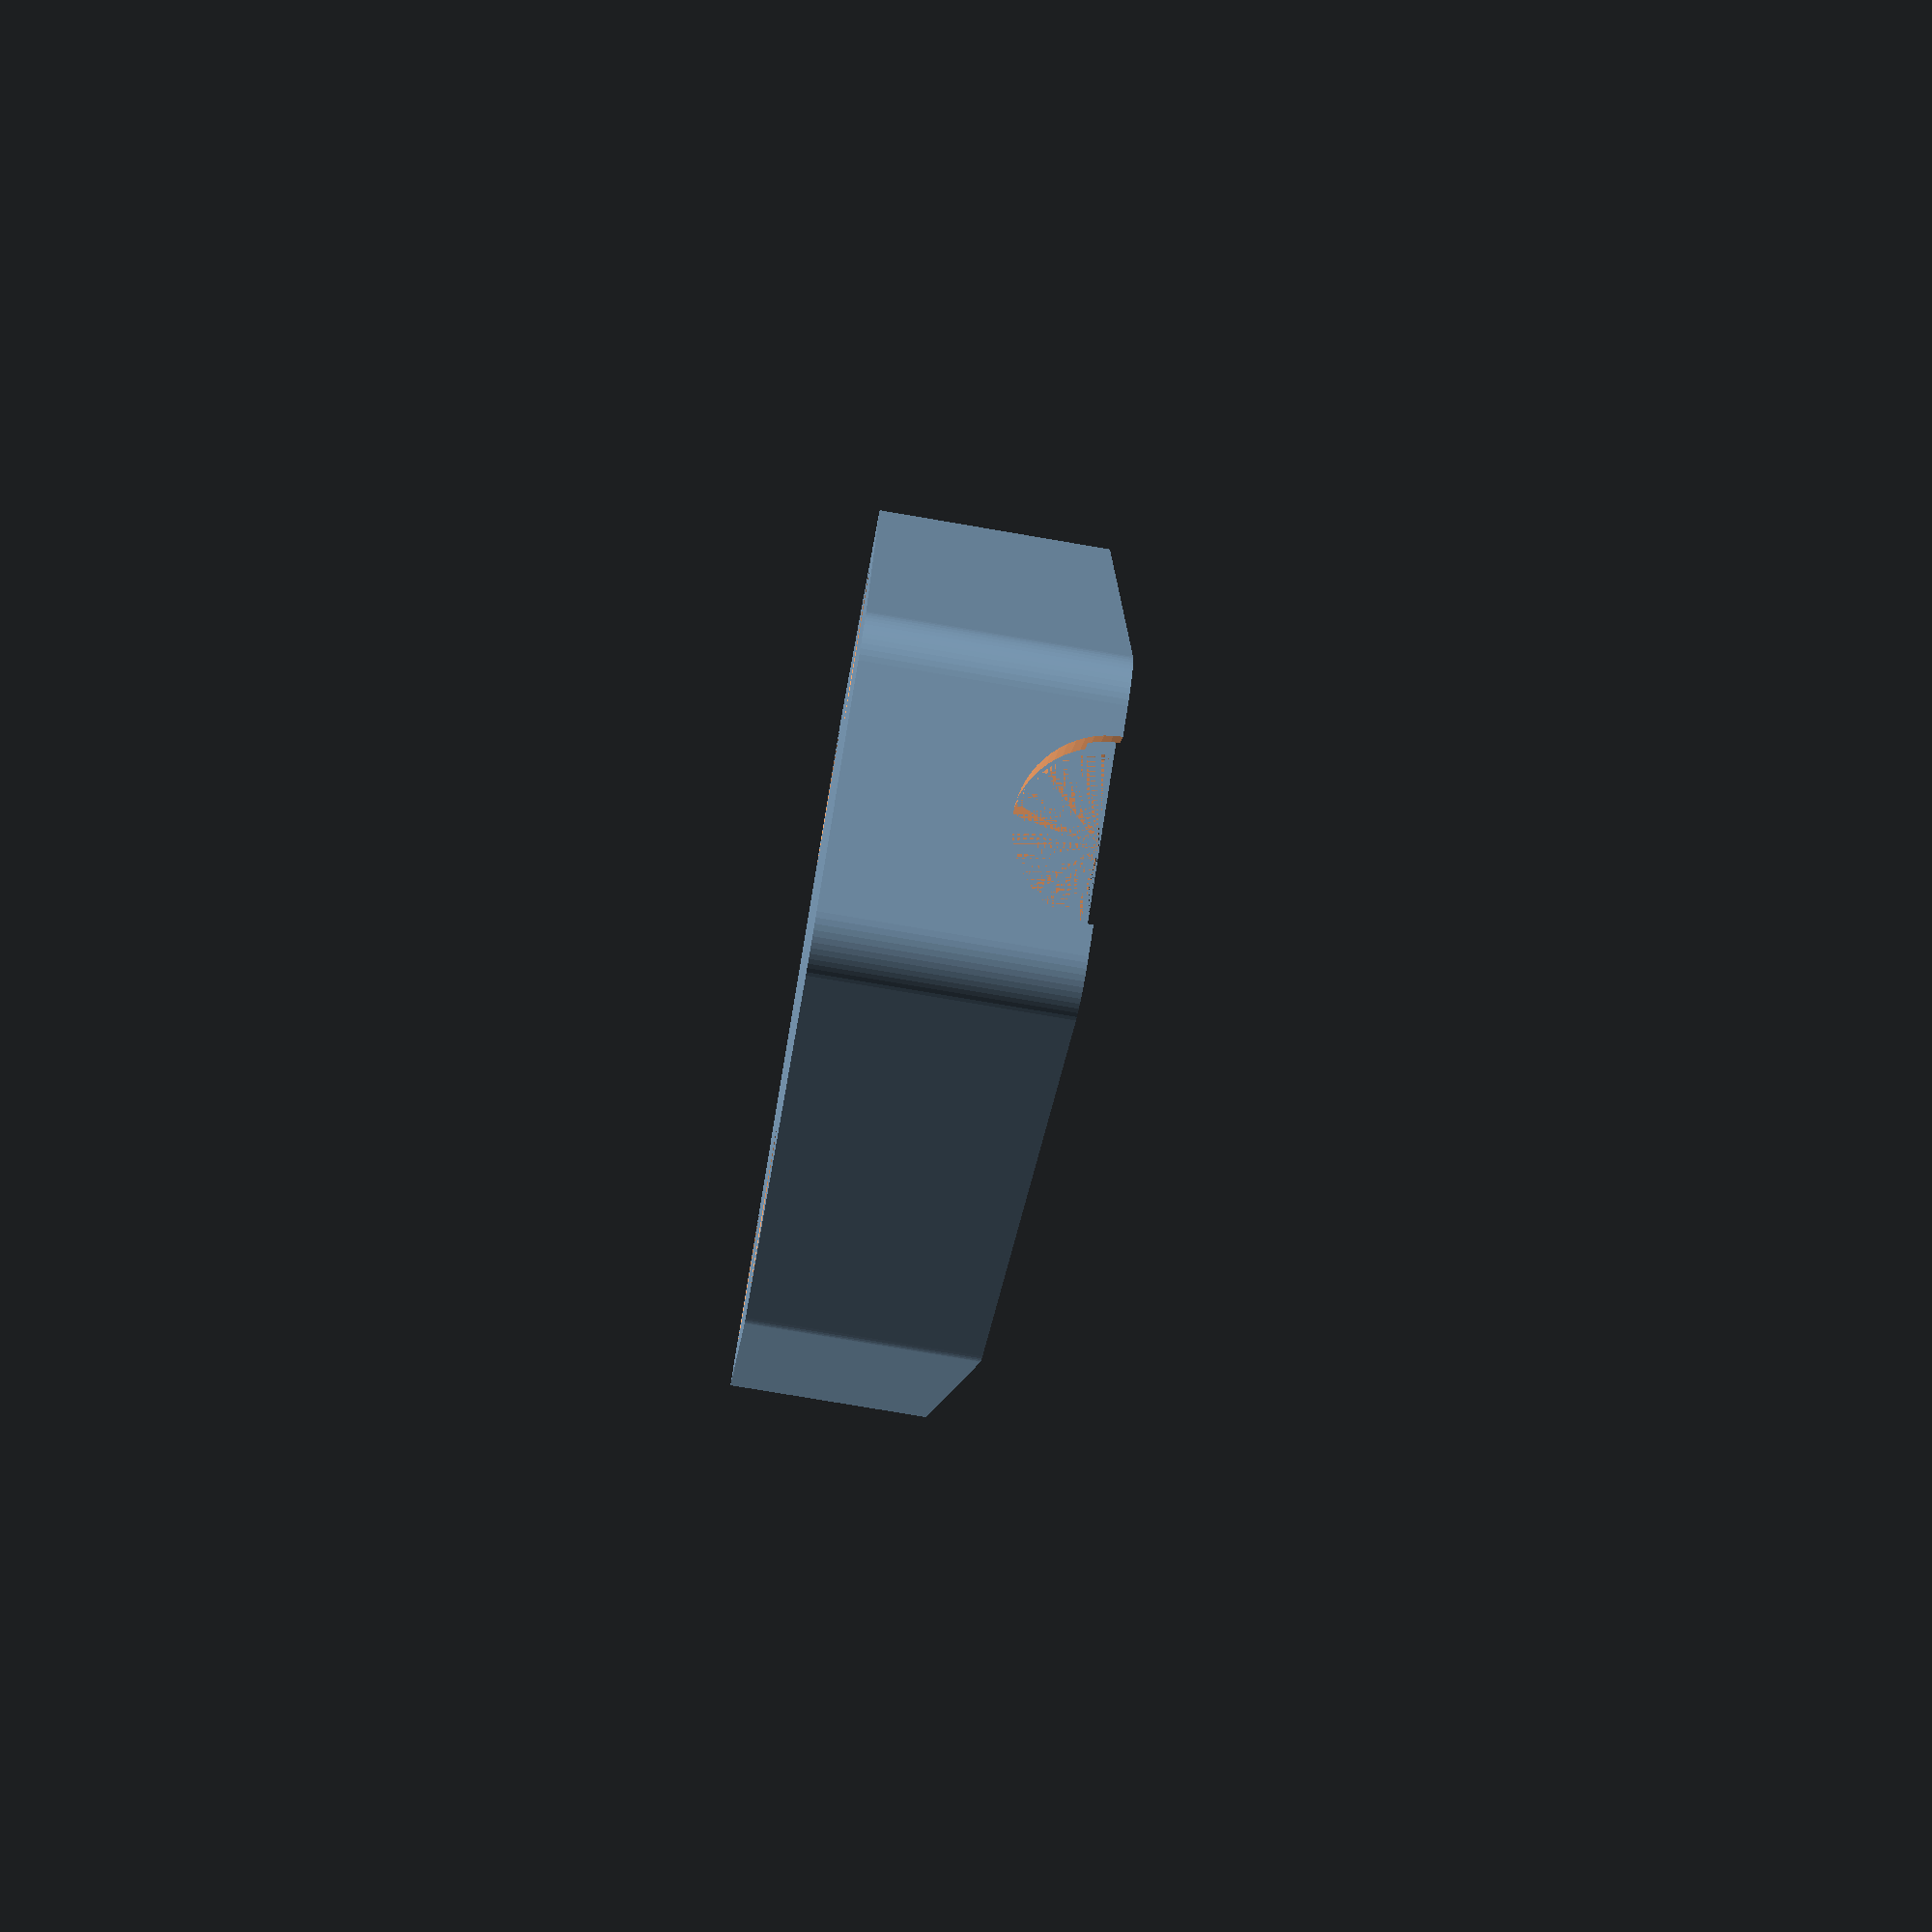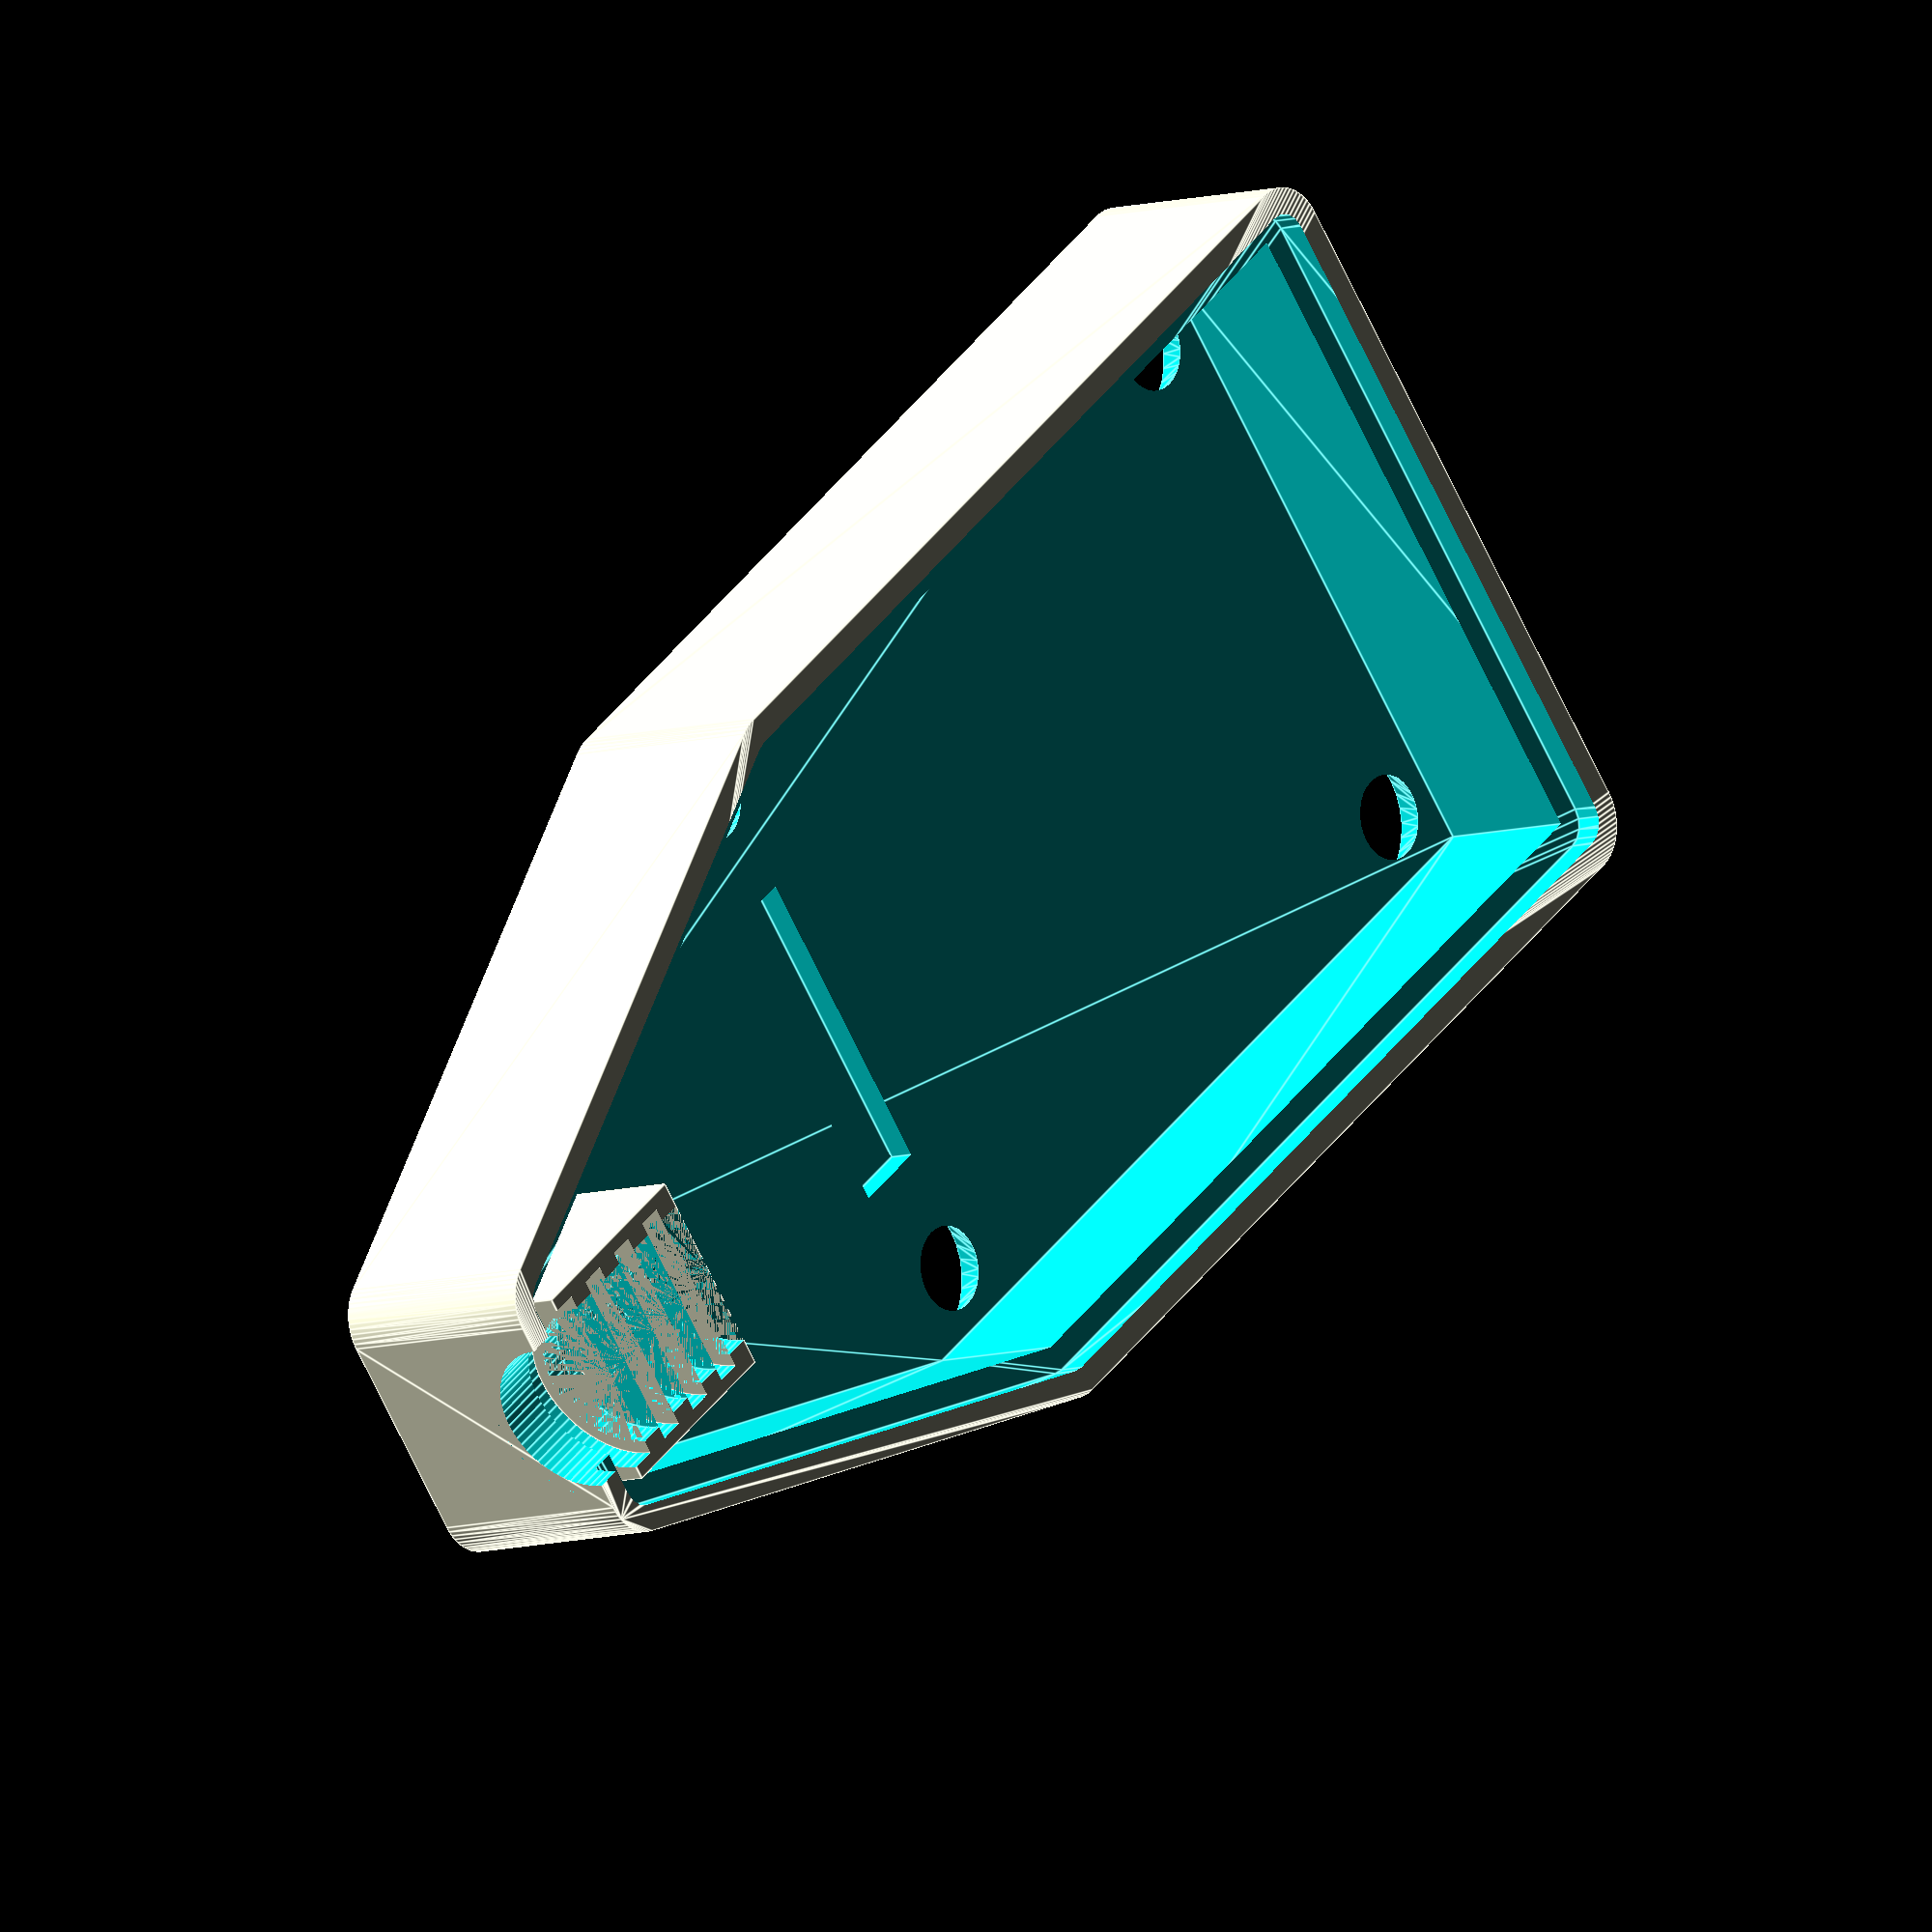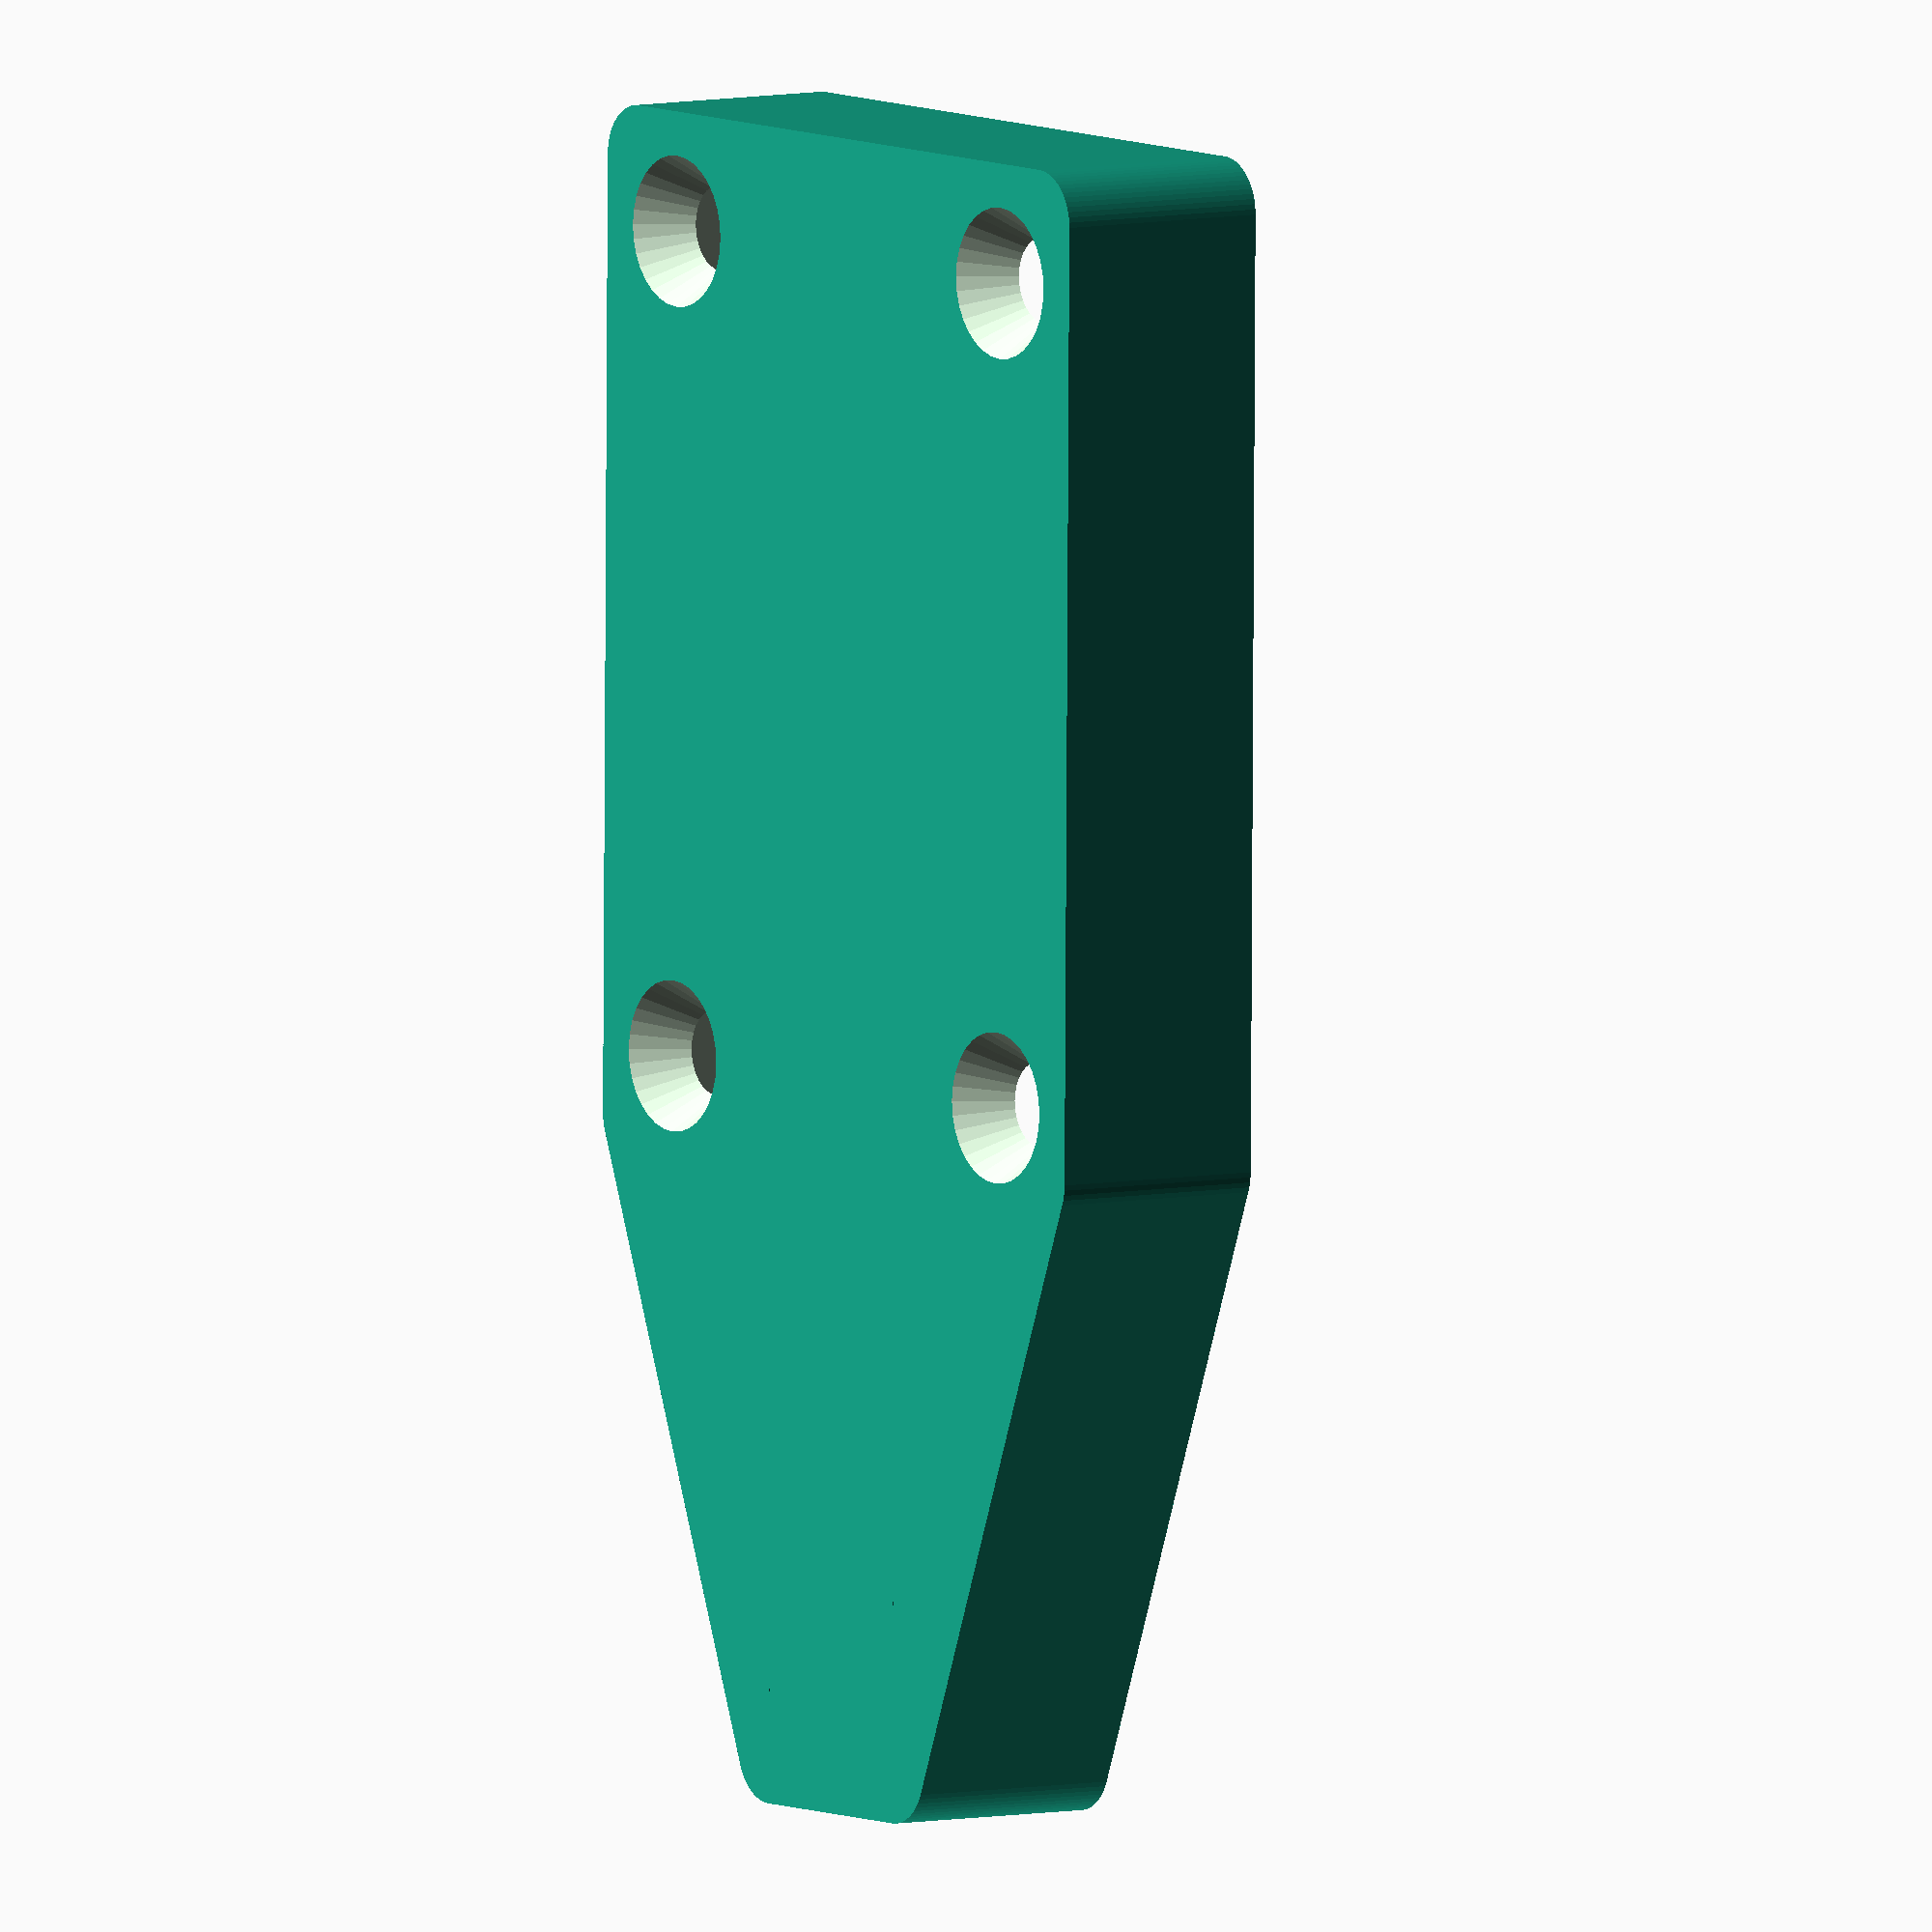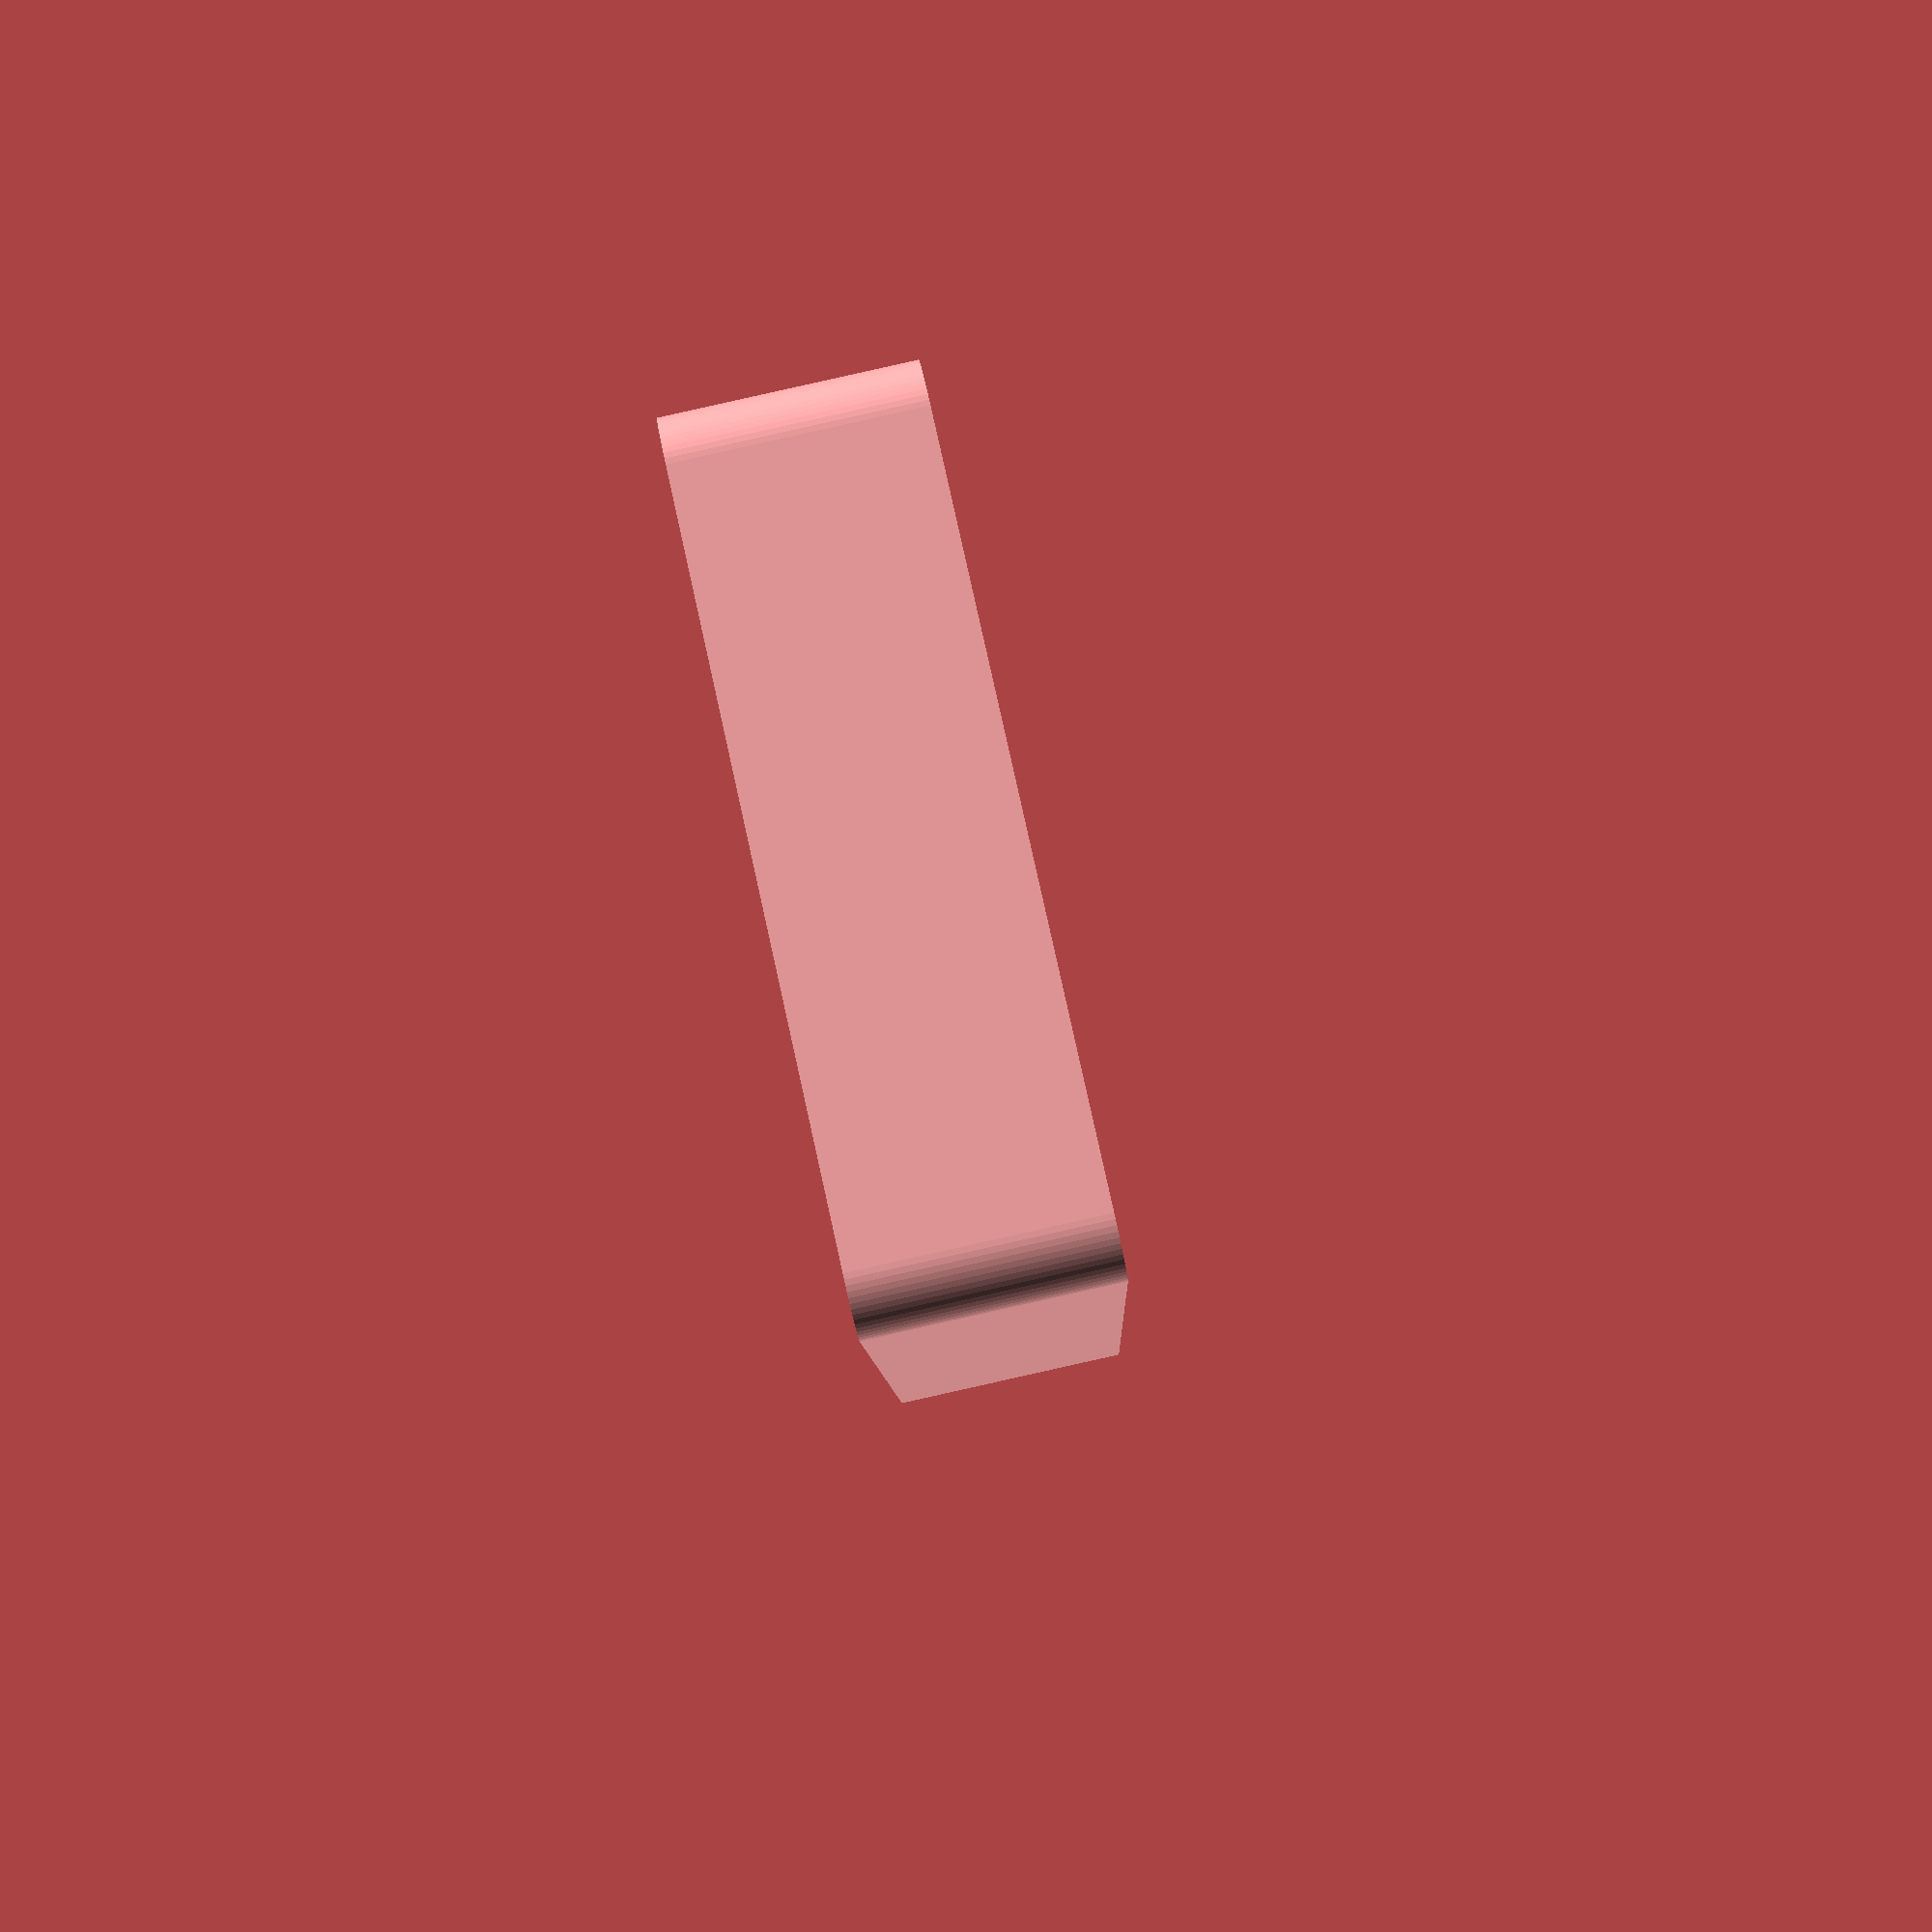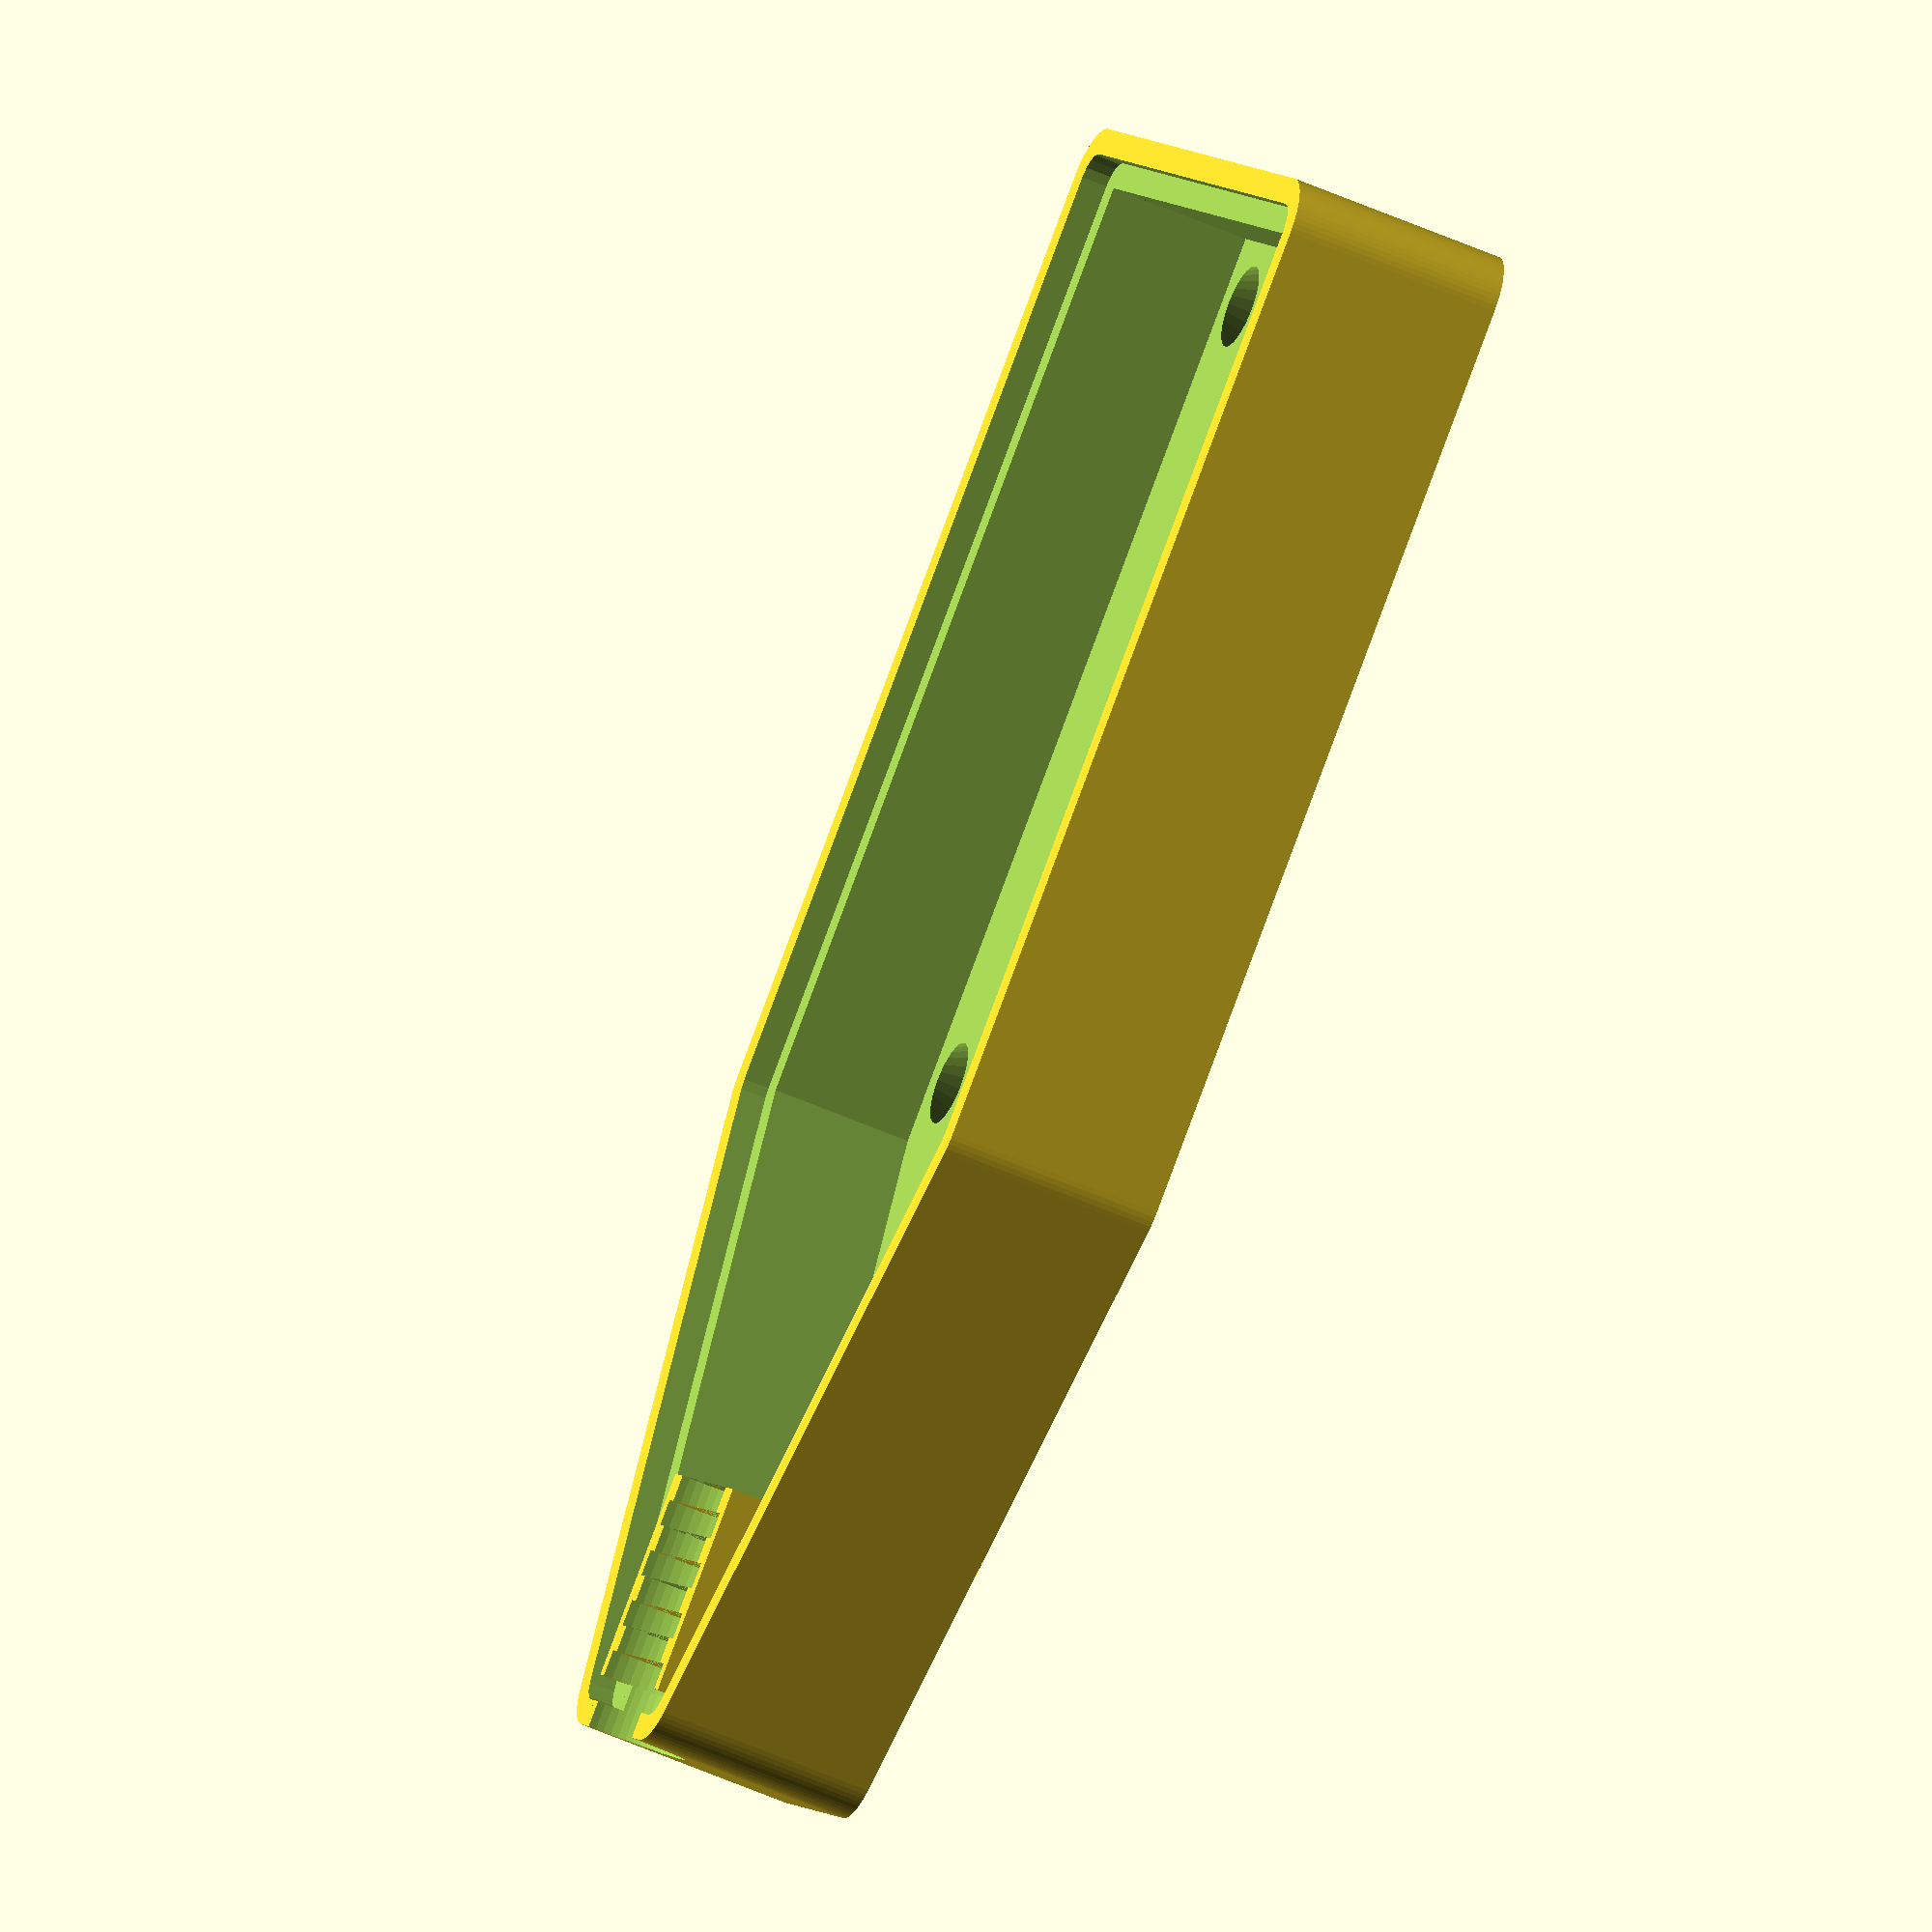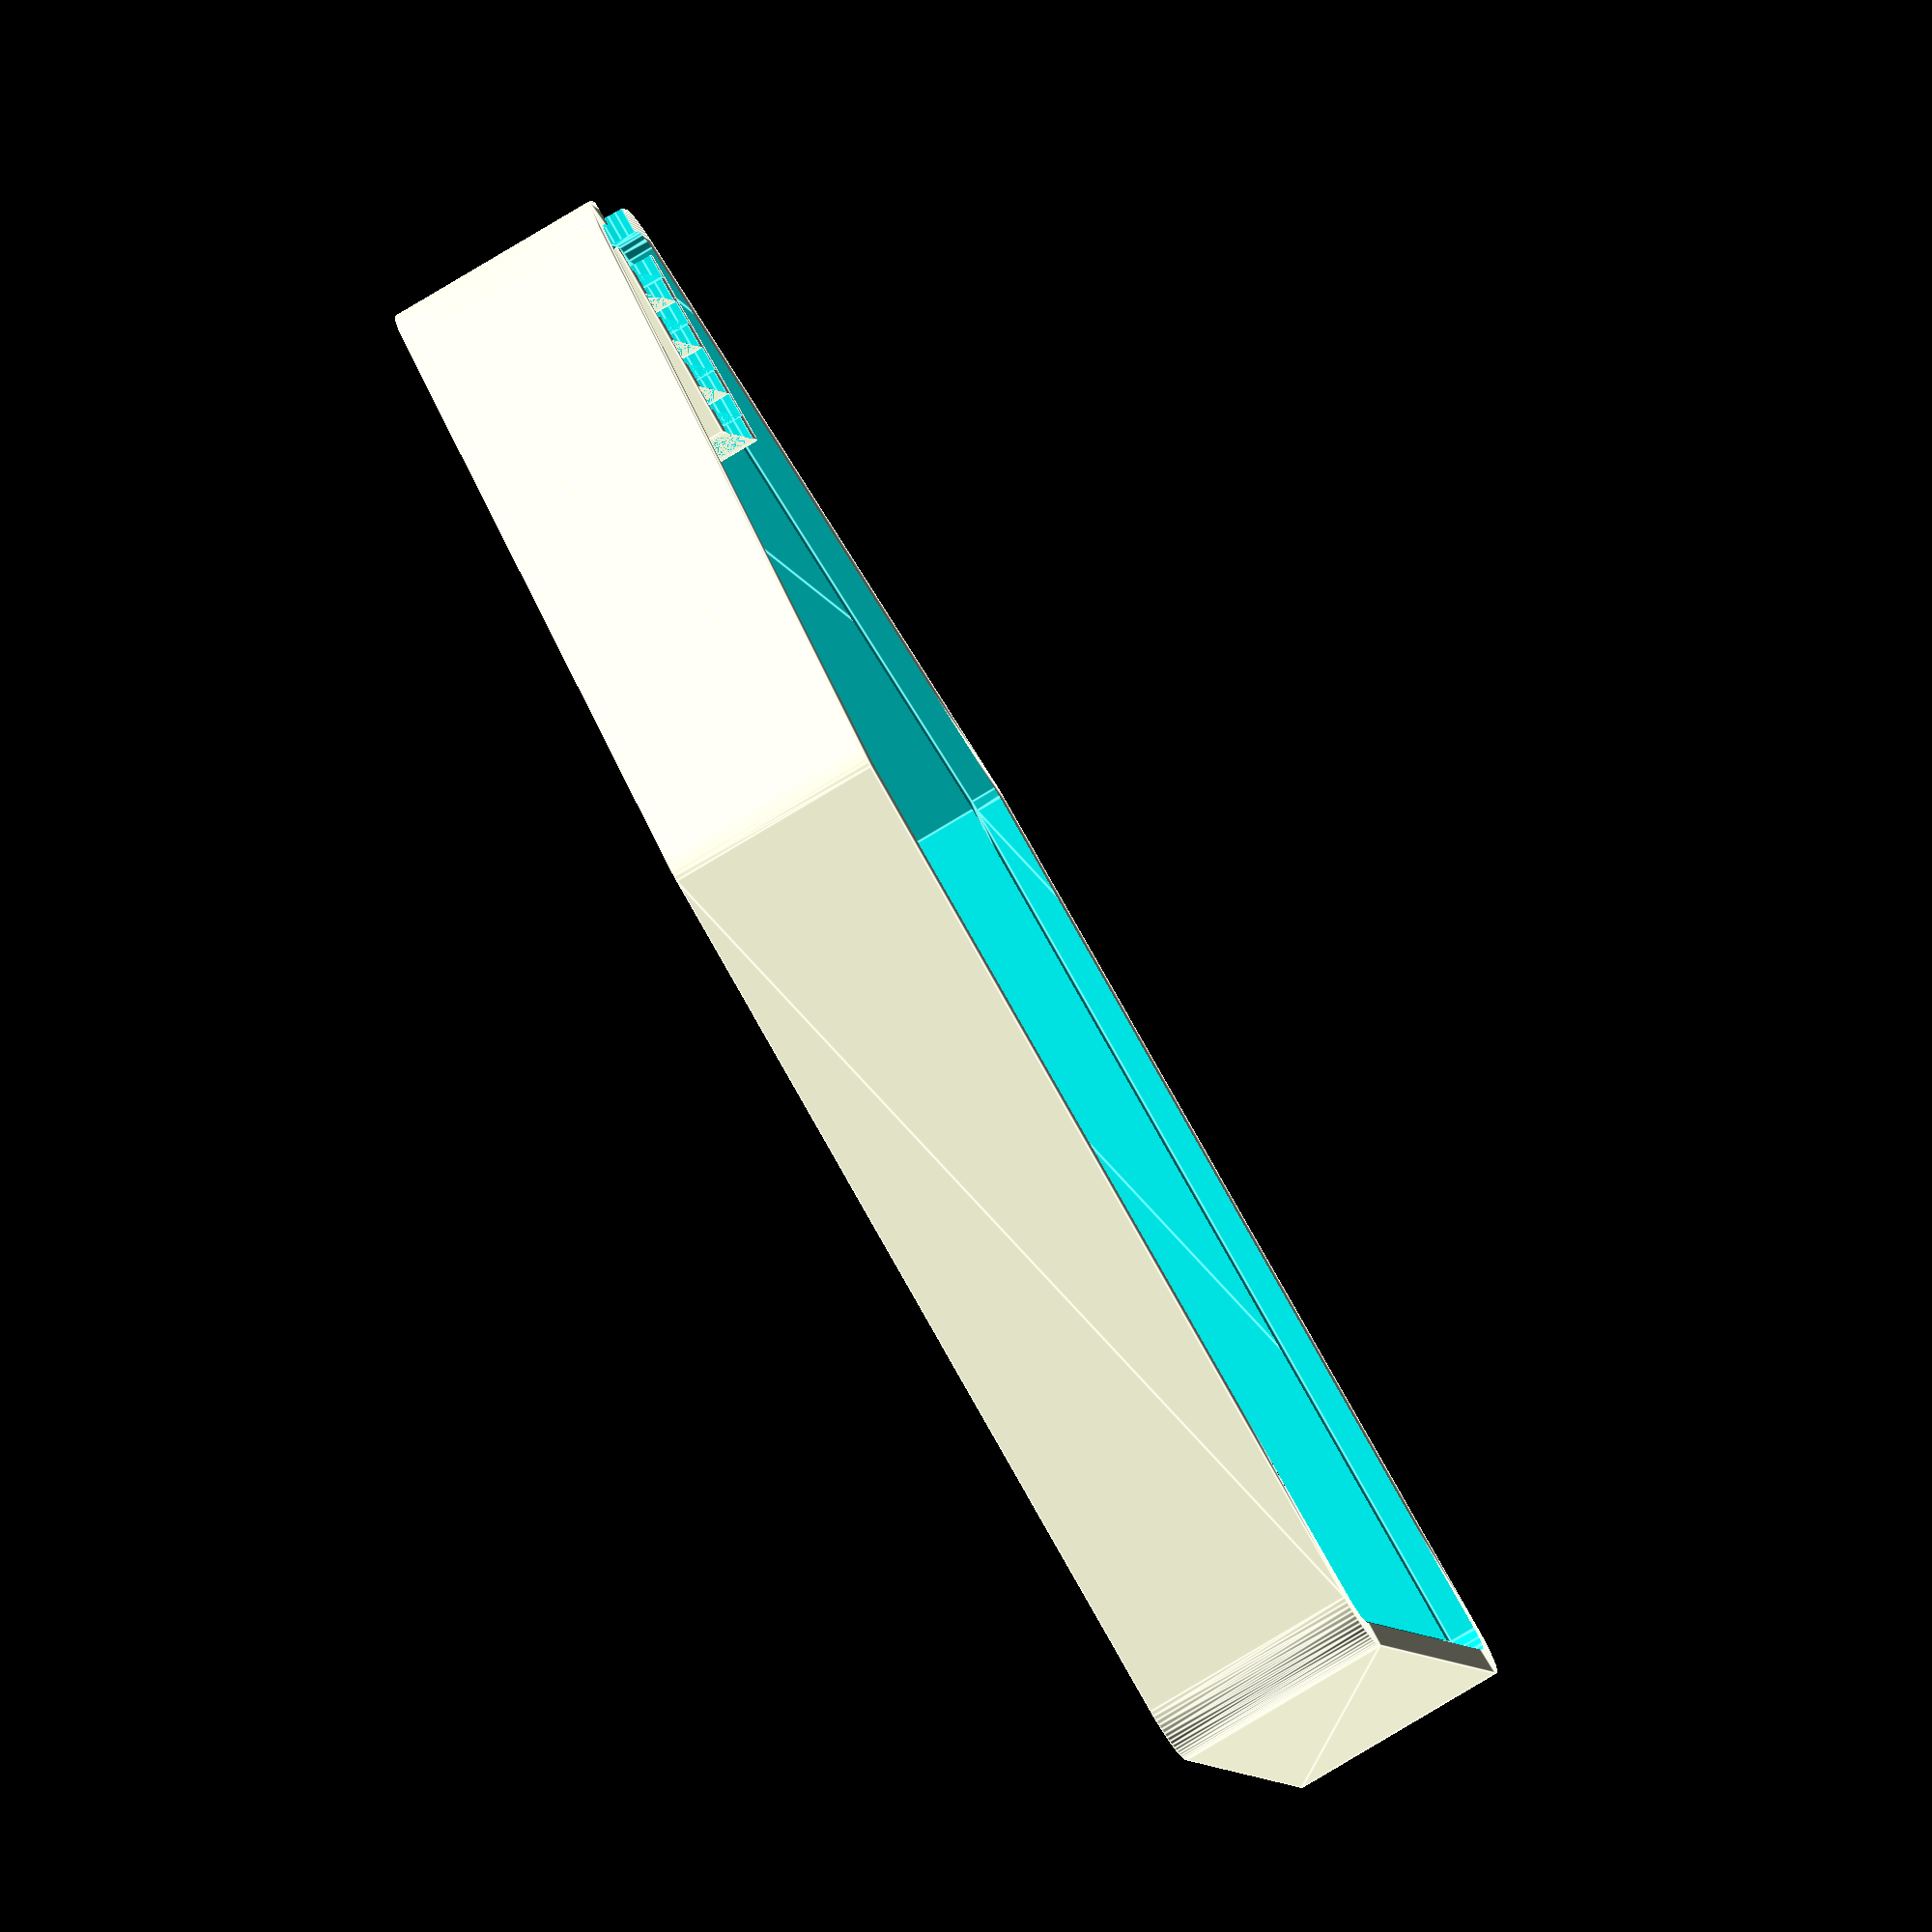
<openscad>
//circuitry dimensions
W=26;
L=36;
T=2;
H=13;

//screw pattern dimensions
SL=31;
SW=21;

// extension for wire restraint dimensions
EL=23;
EW=8;

// wire diameter
WW=6;


module footprint() {
linear_extrude(height = .0001, center = true, convexity = 10, twist = 0)
polygon(points=[
  [-W/2,-L/2],[W/2,-L/2],[W/2,L/2],
  [EW/2,L/2+EL],
  [-EW/2,L/2+EL],
  [-W/2,L/2]
  ]);
    
}

difference() {

minkowski() {
  footprint();
  cylinder(d=2*T,h=H/2+T,$fn=64);
}


translate([0,0,T])
minkowski() {
  footprint();
  cylinder(d=.001,h=H/2+T,$fn=16);
}

translate([0,0,H/2+T/2])
minkowski() {
  footprint();
  cylinder(d=T,h=H/2+T,$fn=16);
}

translate([0,0,H/2+T])
rotate([-90,0,0])
cylinder(d=WW,h=50,$fn=64);
  

translate([-SW/2,-SL/2,-.01])
cylinder(d1=5.7,d2=3.2,h=T+.02,$fn=32);
translate([-SW/2,SL/2,-.01])
cylinder(d1=5.7,d2=3.2,h=T+.02,$fn=32);
translate([SW/2,-SL/2,-.01])
cylinder(d1=5.7,d2=3.2,h=T+.02,$fn=32);
translate([SW/2,SL/2,-.01])
cylinder(d1=5.7,d2=3.2,h=T+.02,$fn=32);

translate([0,SL/2+.6,T/2])
cube_center([12,3,T]);

}



difference() {
translate([0,L/2+EL-8/2,0])
cube_center([8,8,H/2+T]);
translate([0,0,H/2+T])
rotate([-90,0,0]) {
    difference() {
    cylinder(d=WW+1,h=50,$fn=64);
        
    translate([0,0,33])
    difference() {
    cylinder(d=WW+1,h=1,$fn=64);
    cylinder(d=WW,h=1,$fn=64);
    }
    translate([0,0,35])
    difference() {
    cylinder(d=WW+1,h=1,$fn=64);
    cylinder(d=WW,h=1,$fn=64);
    }
    translate([0,0,37])
    difference() {
    cylinder(d=WW+1,h=1,$fn=64);
    cylinder(d=WW,h=1,$fn=64);
    }
    translate([0,0,39])
    difference() {
    cylinder(d=WW+1,h=1,$fn=64);
    cylinder(d=WW,h=1,$fn=64);
    }
        
    }
}
    

}





module standoff() {
  cylinder(d=3,h=5.5,$fn=32);
}

/*


difference() {
union() {
    cube_center([L+2*T,W+2*T,H+T]);
    cube_center([L+2*T,W+2*T,H+T]);
}

translate([0,0,T])
cube_center([L,W,H*2]);

}

*/

module cube_center(dims) {
    translate([-dims[0]/2, -dims[1]/2, 0])
    cube(dims);
}
</openscad>
<views>
elev=77.2 azim=201.5 roll=260.3 proj=p view=wireframe
elev=7.5 azim=231.4 roll=312.7 proj=o view=edges
elev=174.1 azim=359.5 roll=305.1 proj=o view=wireframe
elev=92.2 azim=6.1 roll=282.6 proj=p view=solid
elev=51.3 azim=232.6 roll=63.8 proj=o view=solid
elev=256.2 azim=108.7 roll=238.7 proj=o view=edges
</views>
